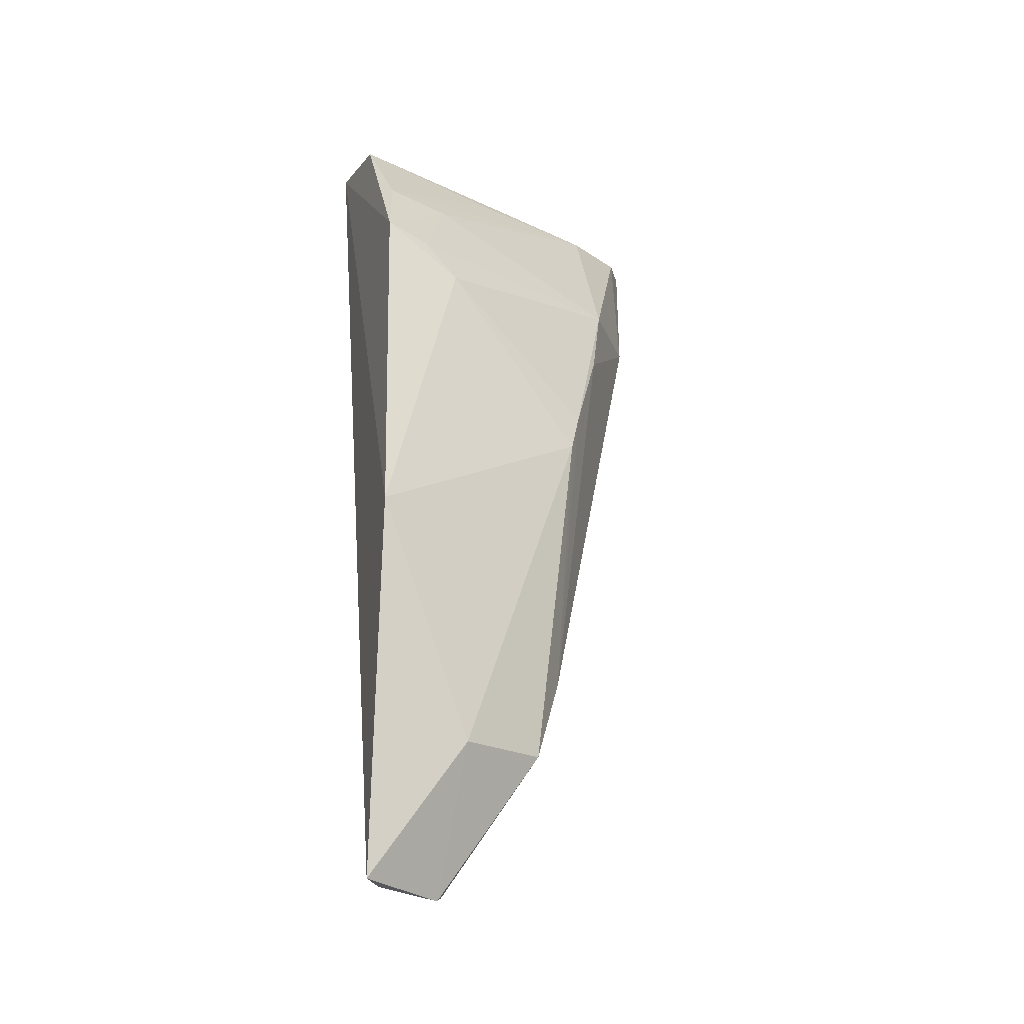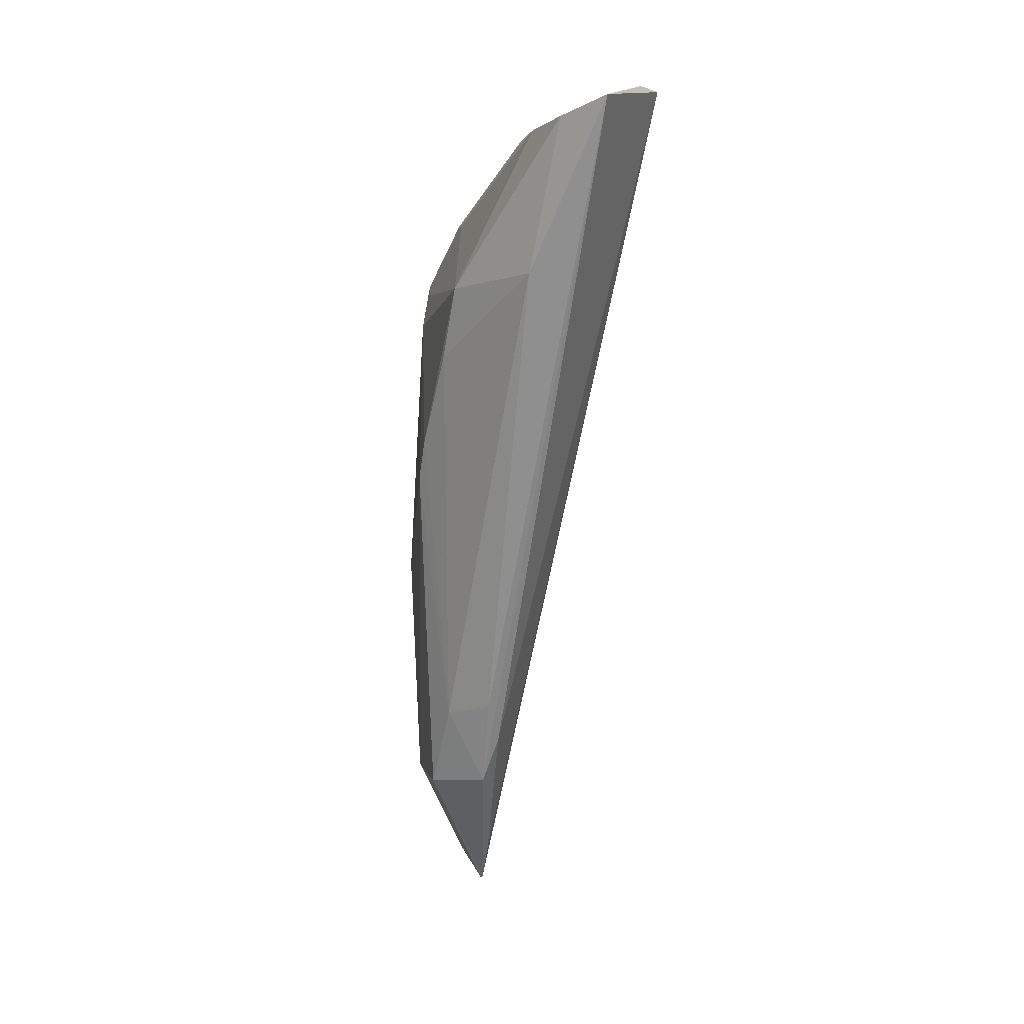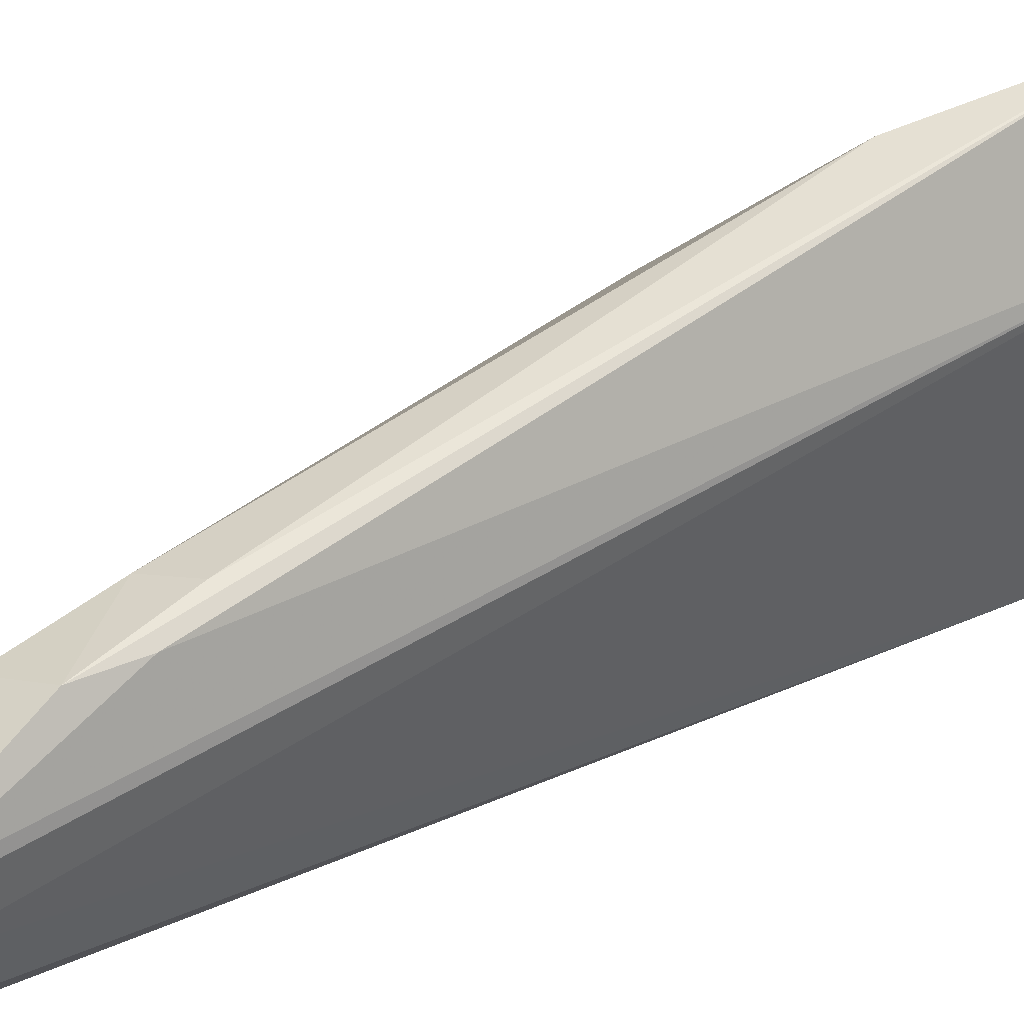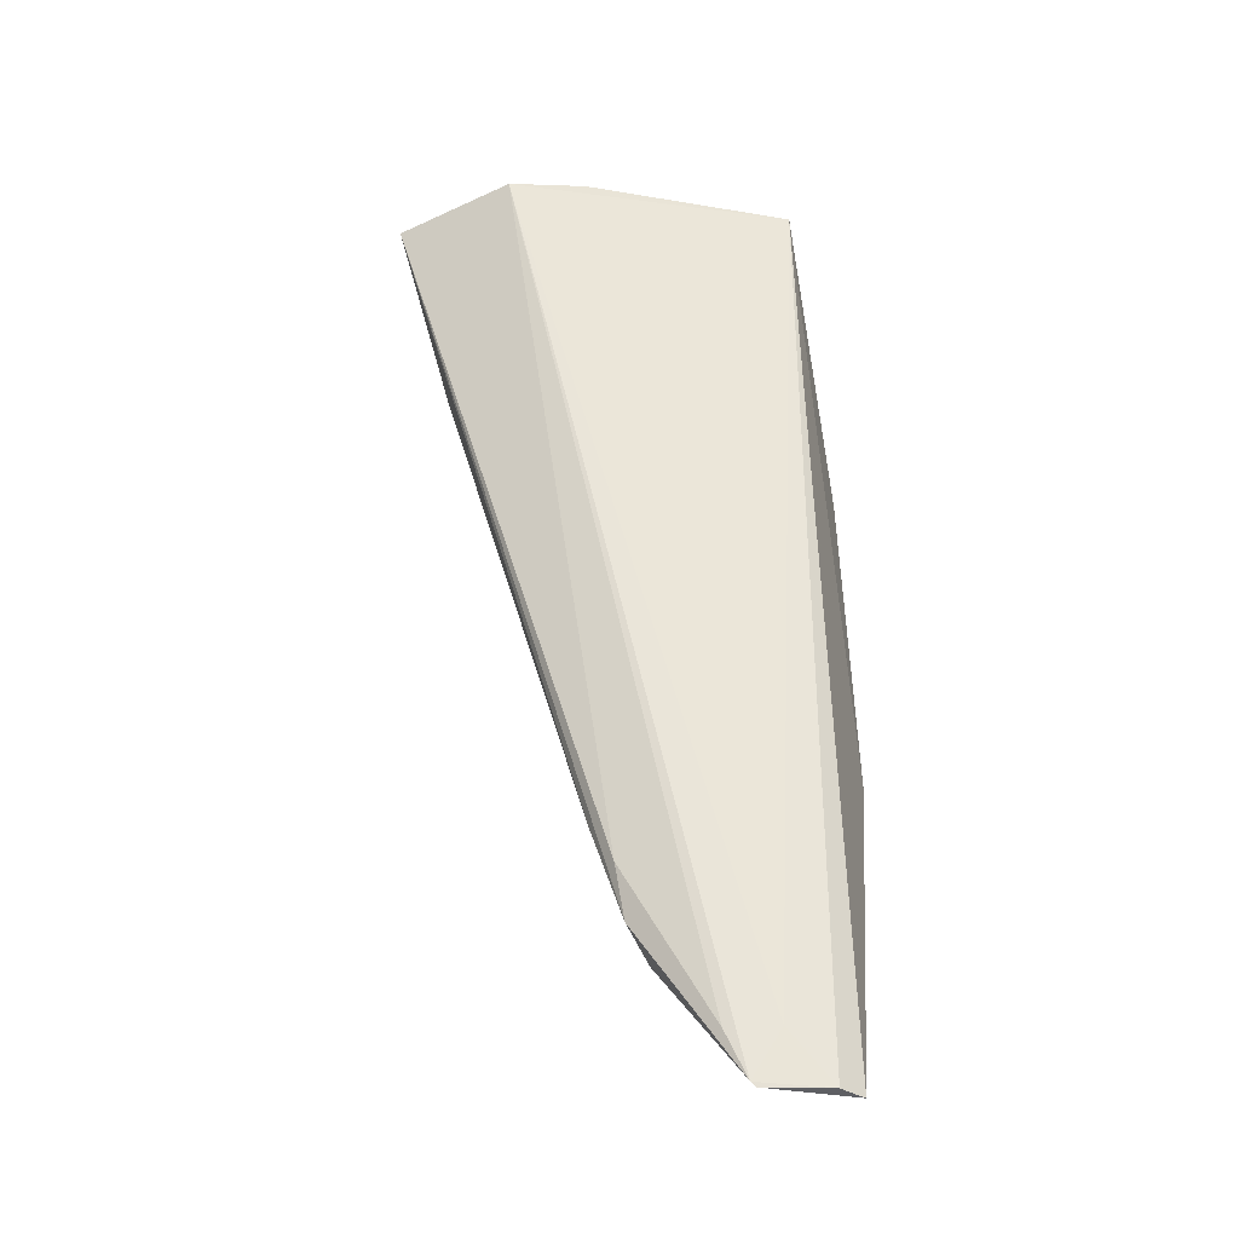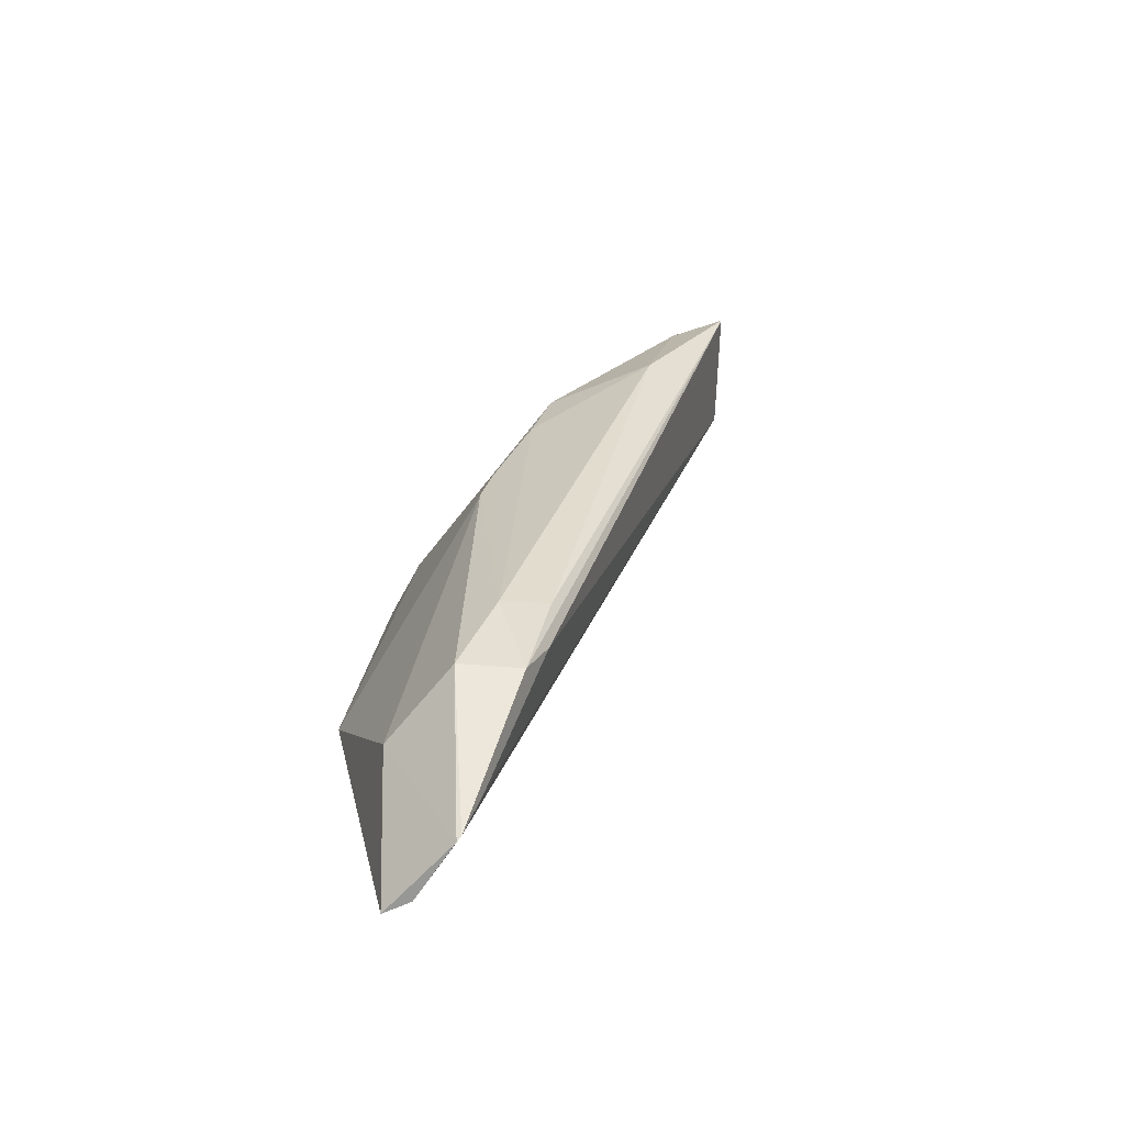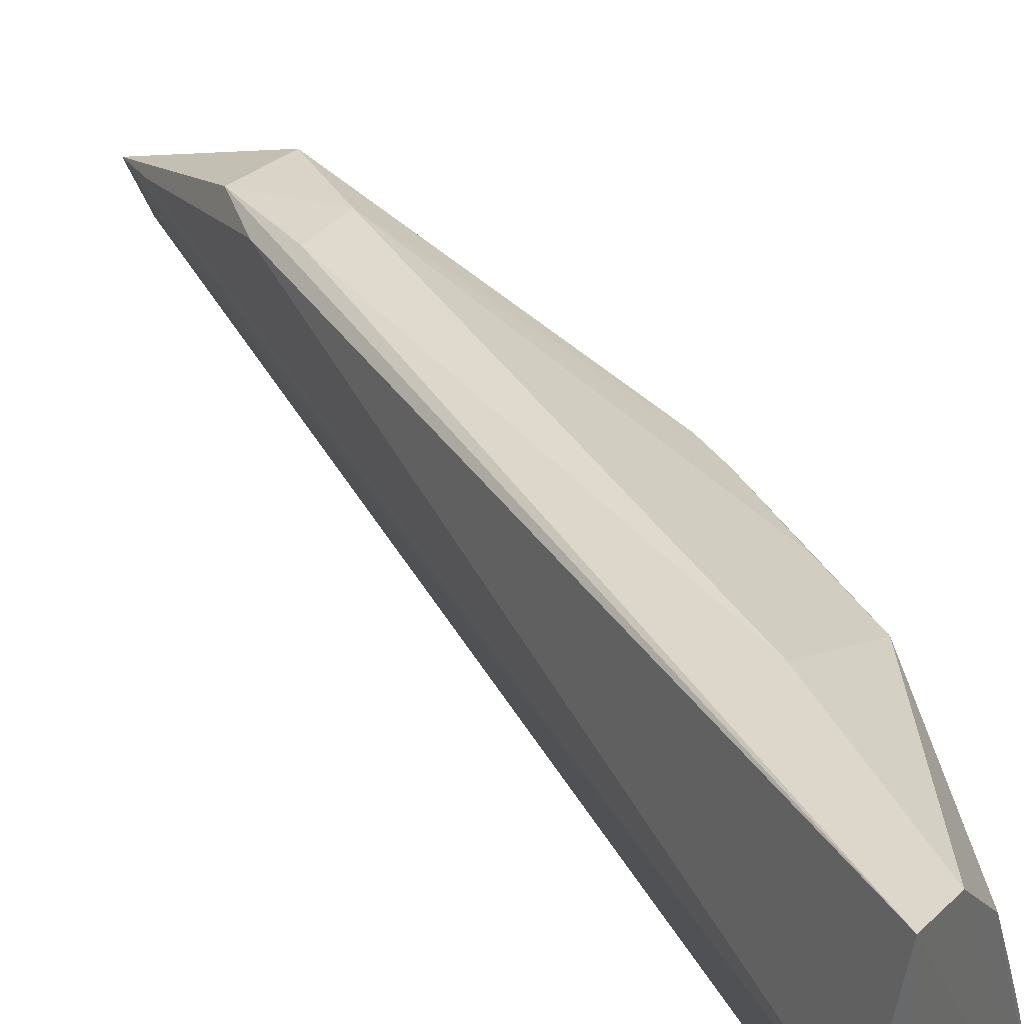
<metadata>
{"format":"obj","ext":"obj","renderer":"f3d","projection":"perspective","resolution":1024,"background":"white","views":[{"elev":-26.1,"azim":-112.4,"up":"+Y"},{"elev":7.8,"azim":11.0,"up":"+Y"},{"elev":24.9,"azim":41.1,"up":"+Z"},{"elev":-41.1,"azim":99.7,"up":"+Y"},{"elev":-70.6,"azim":-18.0,"up":"+Y"},{"elev":49.5,"azim":139.9,"up":"+Z"}]}
</metadata>
<code>
v -0.01293 0.1212 0.08336
v -0.009765 0.1223 0.07236
v -0.01217 0.1235 0.06563
v -0.02757 0.1195 0.04718
v -0.03047 0.03866 0.05533
v -0.02651 0.05722 0.0653
v -0.01818 0.1222 0.04736
v -0.02925 0.04311 0.05757
v -0.03344 0.08844 0.06851
v -0.03006 0.04341 0.05305
v -0.02825 0.05264 0.06476
v -0.03023 0.03905 0.05577
v -0.02917 0.104 0.07314
v -0.03414 0.03903 0.04755
v -0.03387 0.05197 0.06368
v -0.03215 0.03894 0.04937
v -0.02129 0.1188 0.0743
v -0.0381 0.1037 0.04628
v -0.03732 0.05134 0.05544
v -0.02065 0.1055 0.07969
v -0.01761 0.1196 0.08044
v -0.03712 0.09957 0.05369
v -0.04059 0.07212 0.04595
v -0.03442 0.1103 0.04763
v -0.03422 0.0848 0.06745
v -0.03066 0.0972 0.07172
v -0.03142 0.06024 0.06678
v -0.0271 0.0612 0.06749
v -0.03717 0.1028 0.05043
v -0.02546 0.1179 0.06125
v -0.03281 0.1101 0.05387
f 1 2 3
f 1 3 4
f 6 2 1
f 7 3 2
f 7 4 3
f 8 2 6
f 10 7 2
f 11 6 1
f 12 2 8
f 12 10 2
f 12 8 6
f 12 6 11
f 15 12 11
f 15 5 12
f 16 12 5
f 16 10 12
f 16 5 14
f 16 14 7
f 16 7 10
f 18 4 7
f 19 14 5
f 19 5 15
f 21 17 13
f 21 1 4
f 21 4 17
f 21 20 1
f 21 13 20
f 22 9 13
f 23 18 7
f 23 7 14
f 23 14 19
f 23 22 18
f 24 4 18
f 25 19 15
f 25 23 19
f 25 9 22
f 25 22 23
f 26 20 13
f 26 13 9
f 27 15 11
f 27 20 26
f 27 26 9
f 27 25 15
f 27 9 25
f 28 11 1
f 28 1 20
f 28 27 11
f 28 20 27
f 29 22 13
f 29 18 22
f 30 24 17
f 30 17 4
f 30 4 24
f 31 24 18
f 31 13 17
f 31 17 24
f 31 29 13
f 31 18 29

</code>
